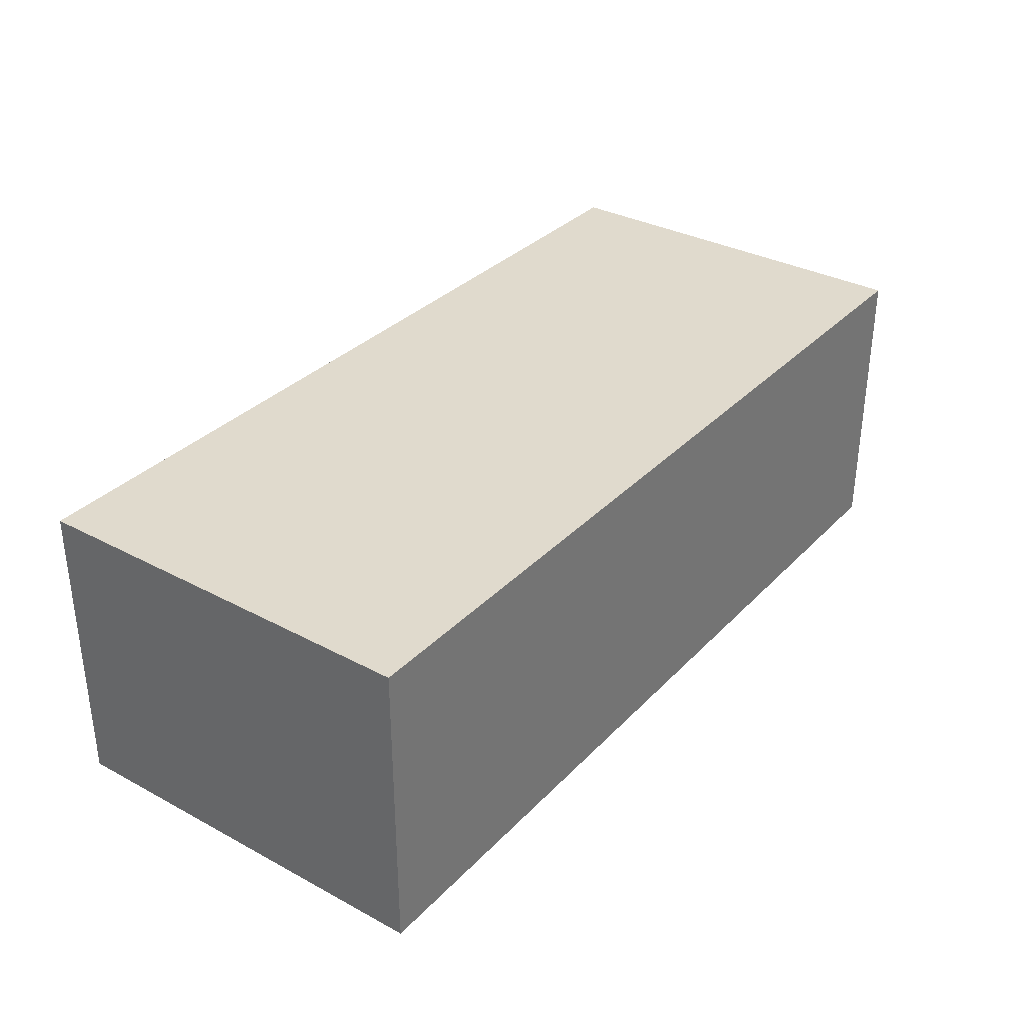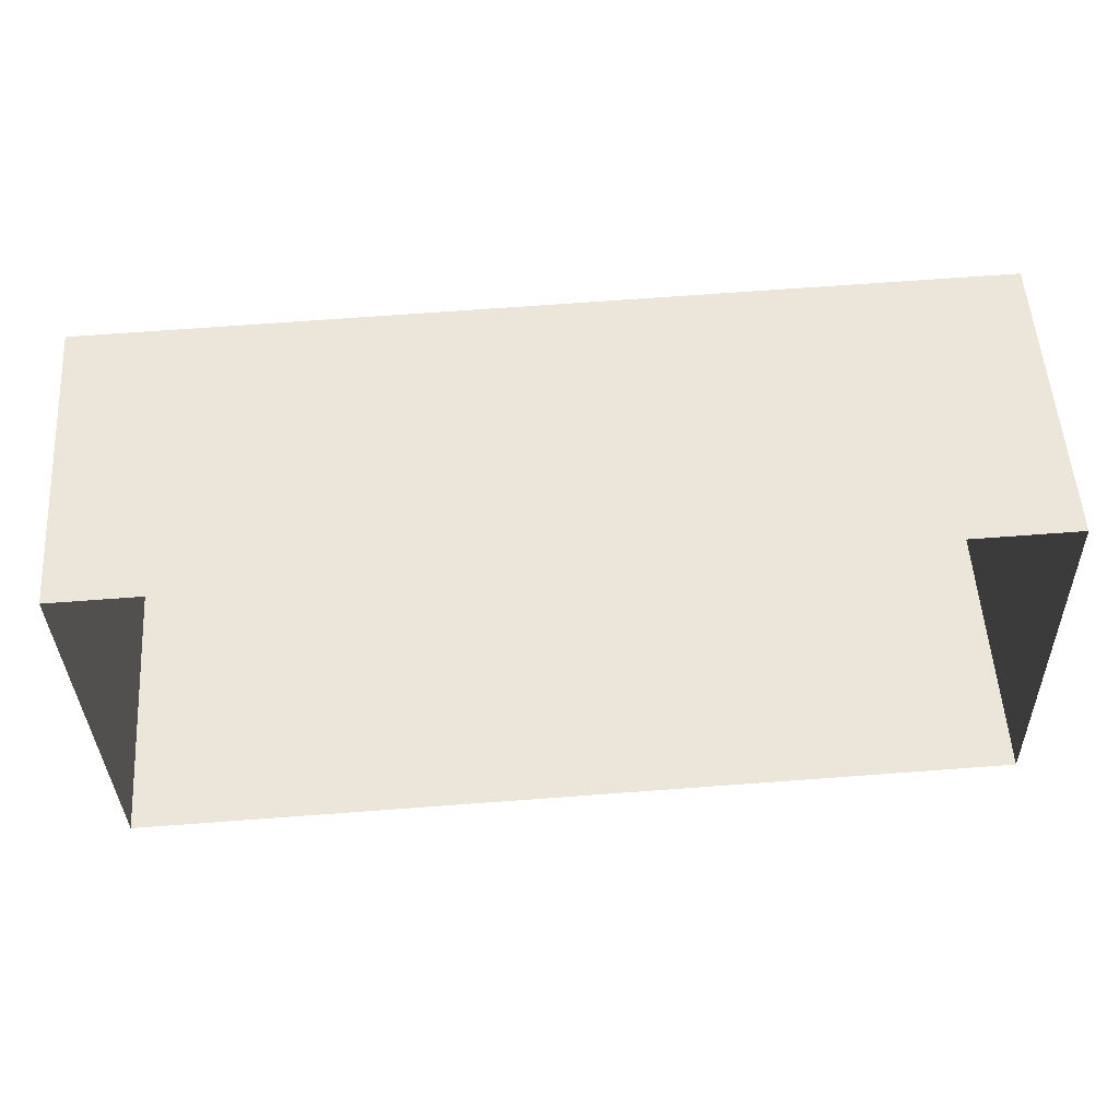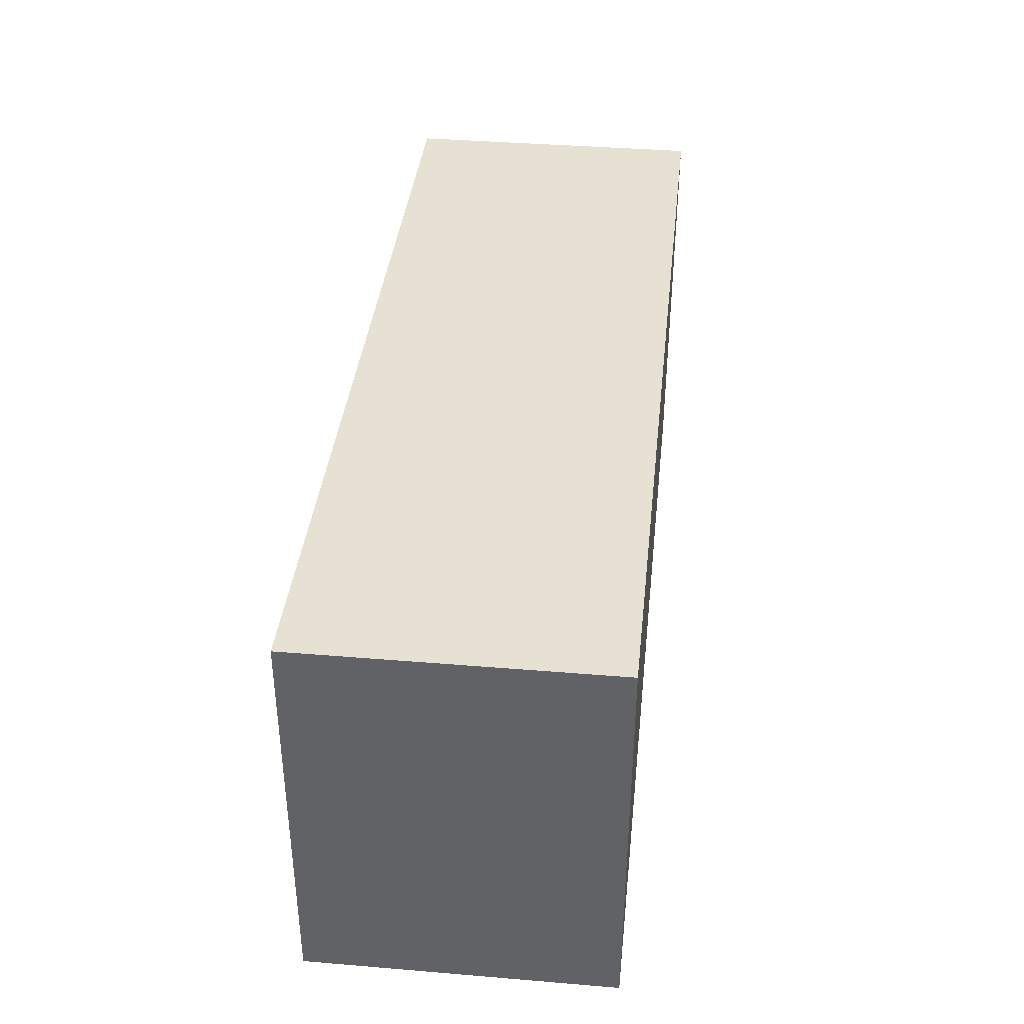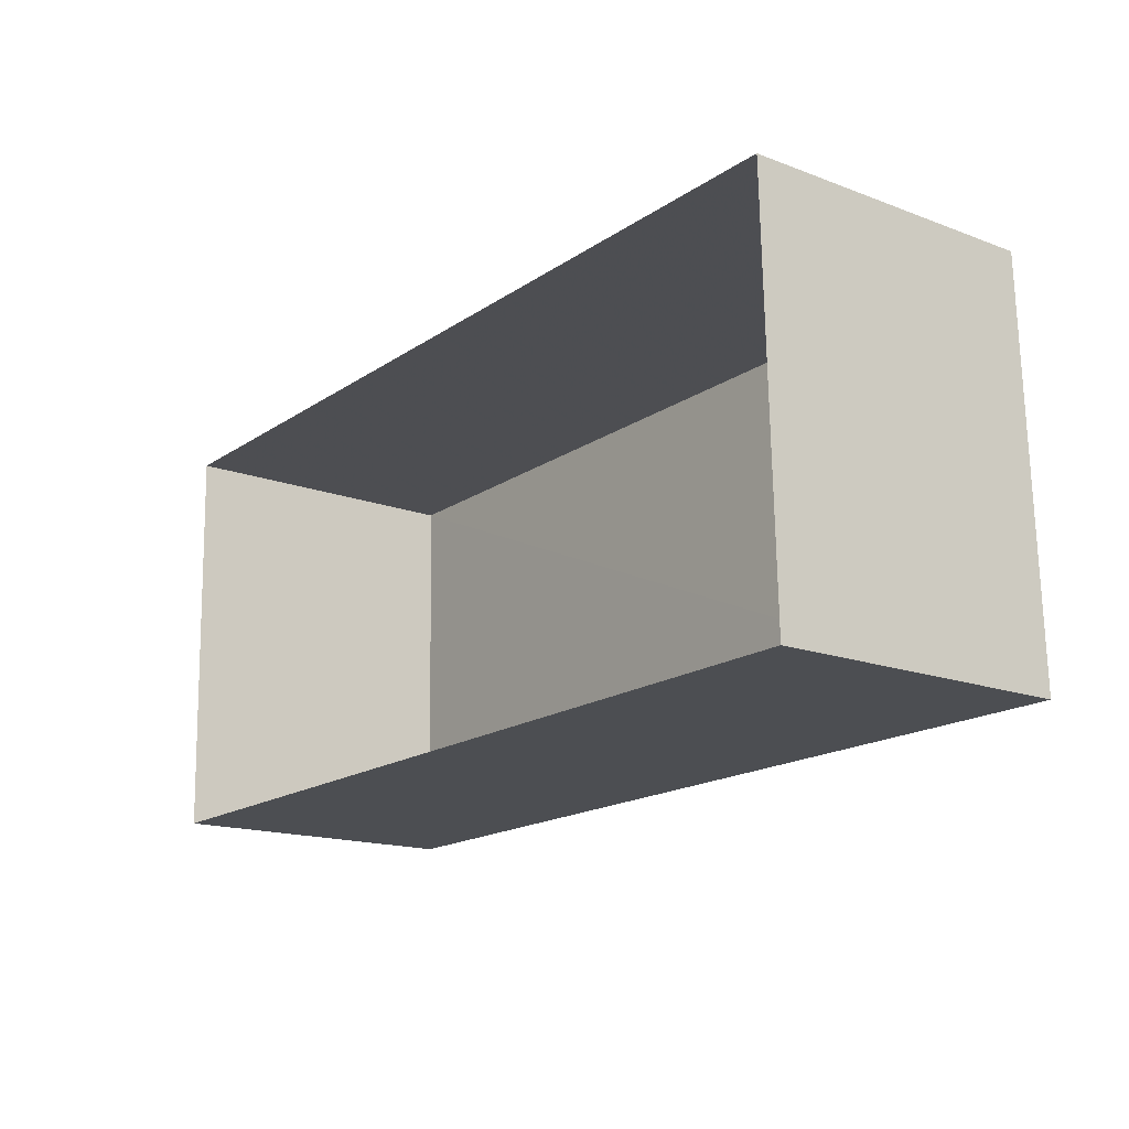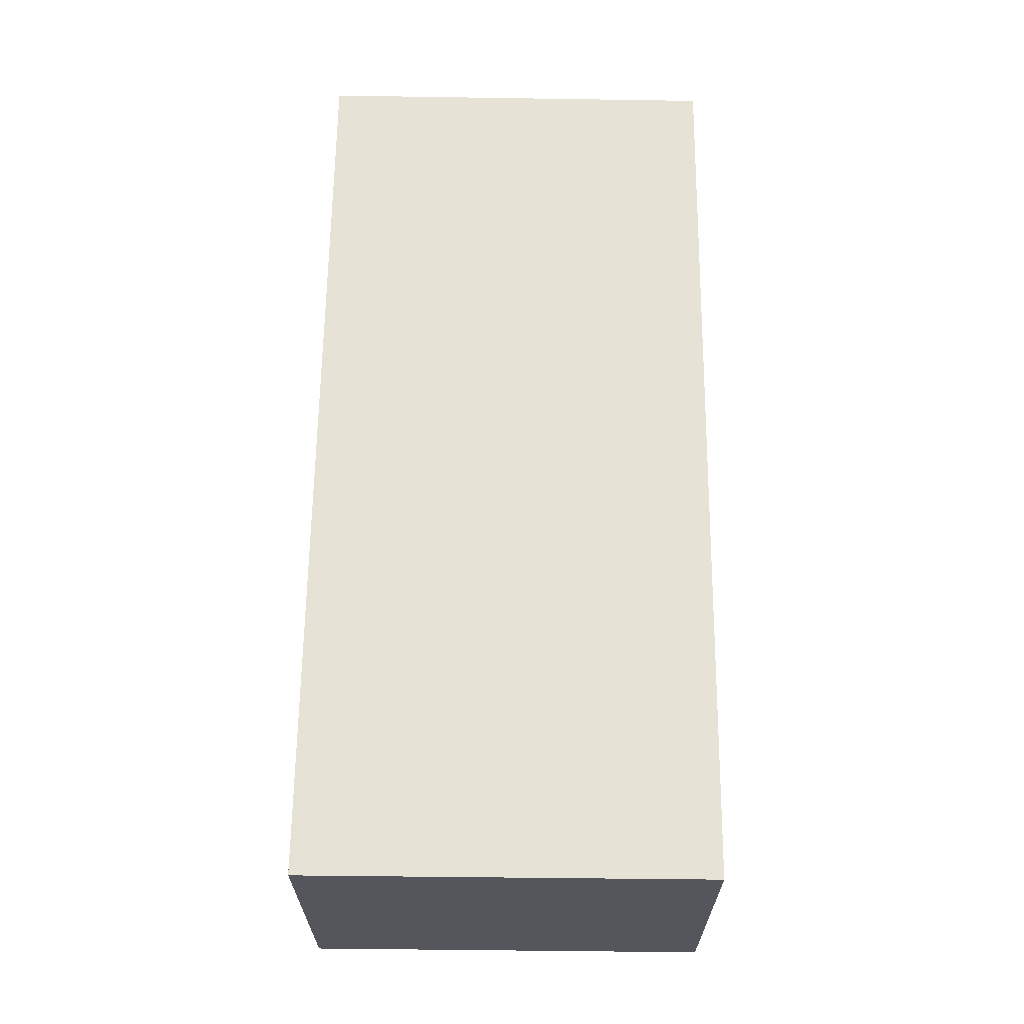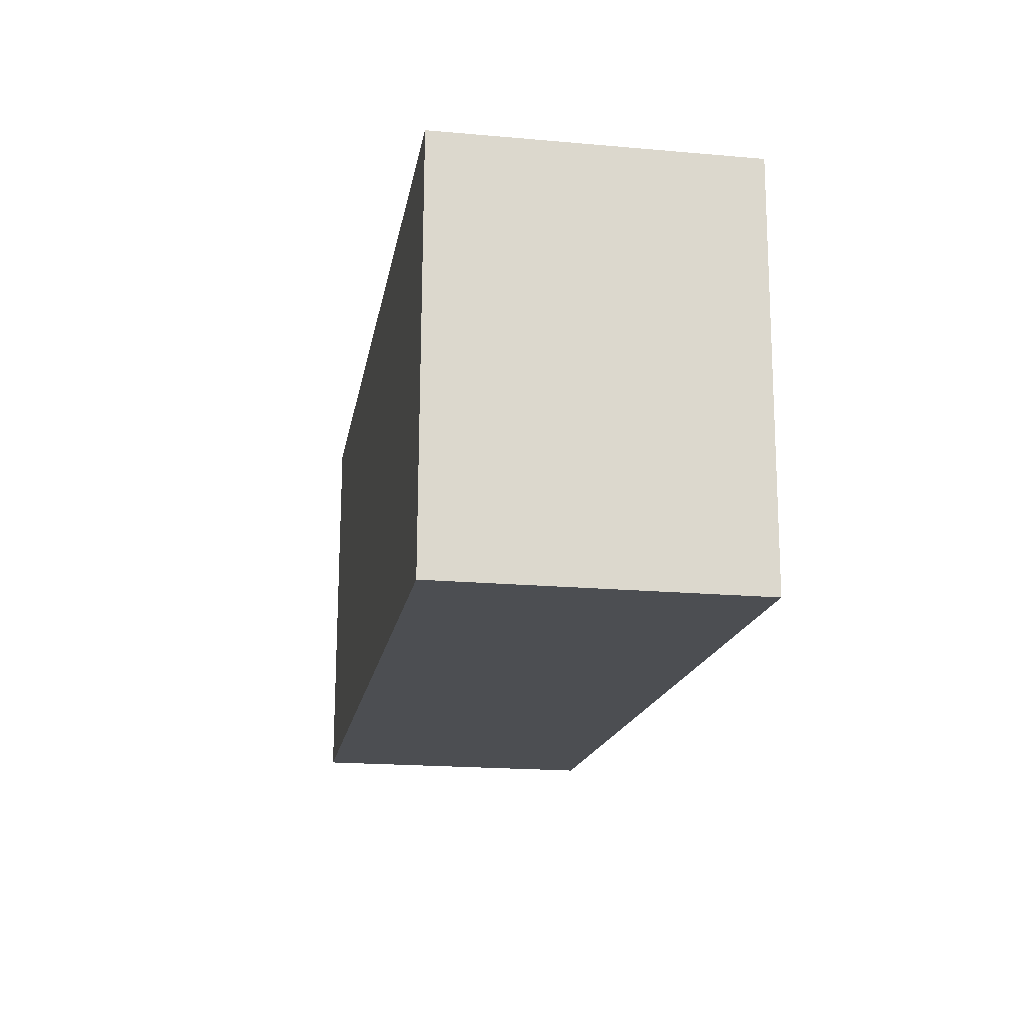
<metadata>
{"format":"obj","ext":"obj","renderer":"f3d","projection":"perspective","resolution":1024,"background":"white","views":[{"elev":33.2,"azim":-55.0,"up":"+Z"},{"elev":54.5,"azim":176.0,"up":"+Y"},{"elev":39.9,"azim":-83.8,"up":"+Y"},{"elev":-16.1,"azim":-127.8,"up":"+Y"},{"elev":63.9,"azim":-90.5,"up":"+Z"},{"elev":-18.1,"azim":80.6,"up":"+Y"}]}
</metadata>
<code>
v -3.74e+05 -1.045e+05 23.7
v -3.74e+05 -1.045e+05 23.7
v -3.74e+05 -1.045e+05 23.7
v -3.74e+05 -1.045e+05 23.7
v -3.74e+05 -1.045e+05 26.82
v -3.74e+05 -1.045e+05 26.82
v -3.74e+05 -1.045e+05 26.82
v -3.74e+05 -1.045e+05 26.82
f 1 2 3
f 1 4 2
f 5 6 7
f 8 5 7
f 7 1 3
f 7 6 1
f 5 4 1
f 6 5 1
f 5 2 4
f 5 8 2
f 7 3 2
f 8 7 2

</code>
